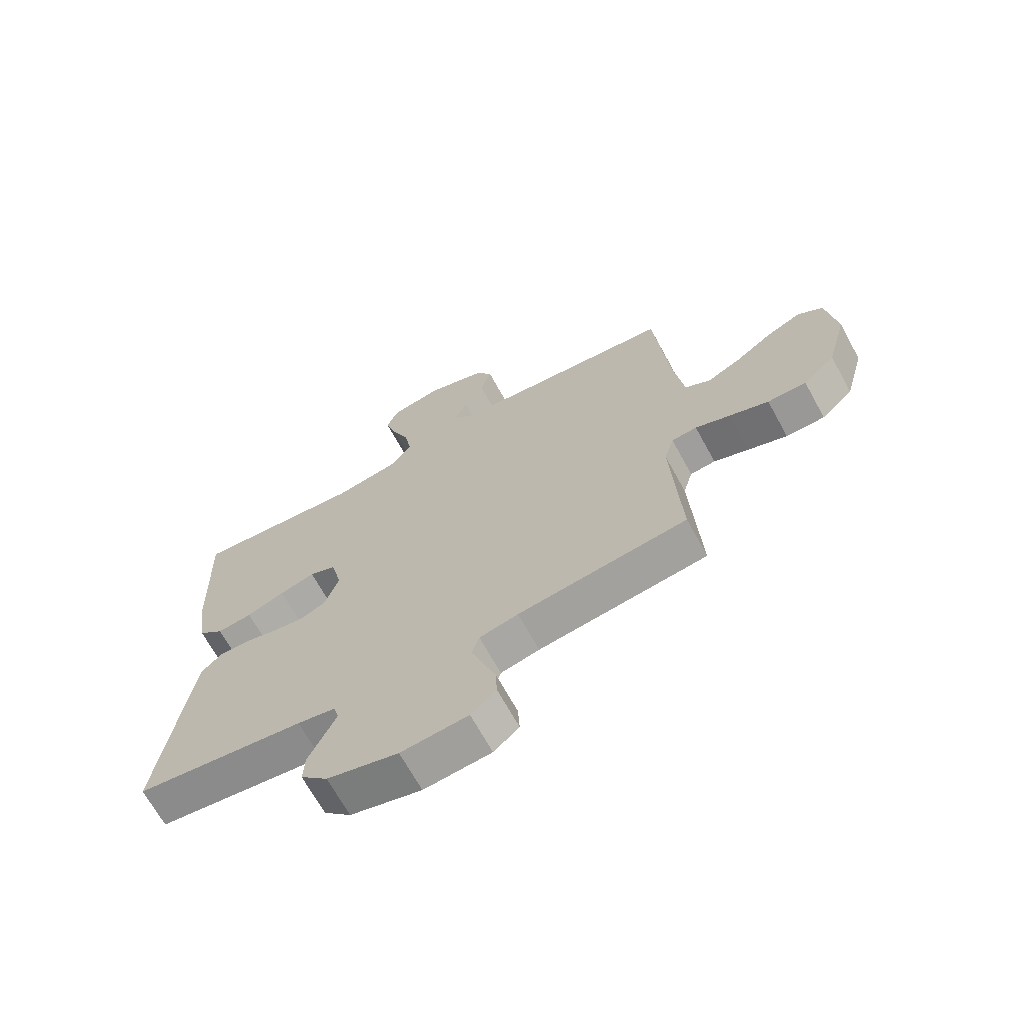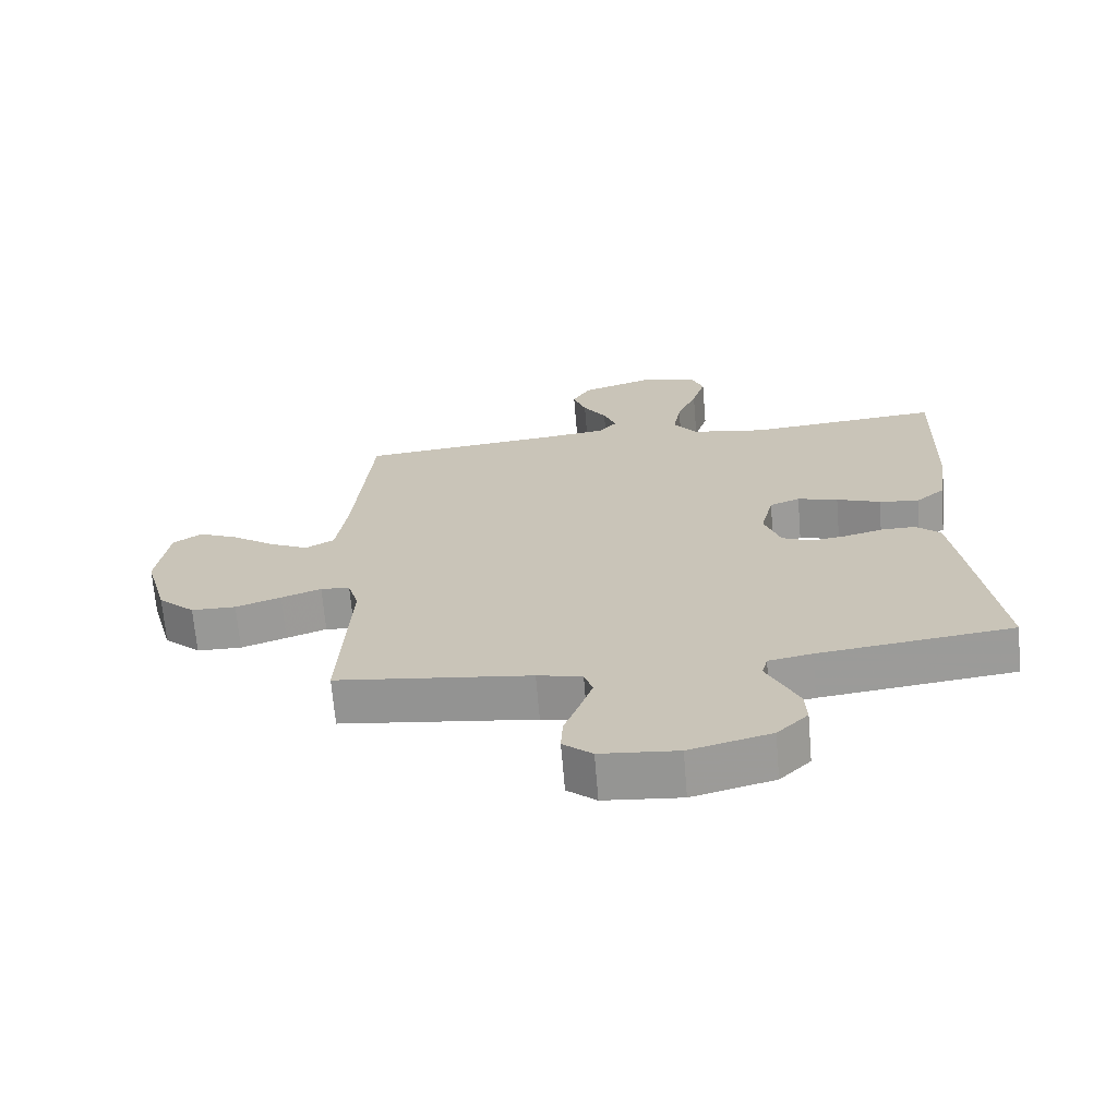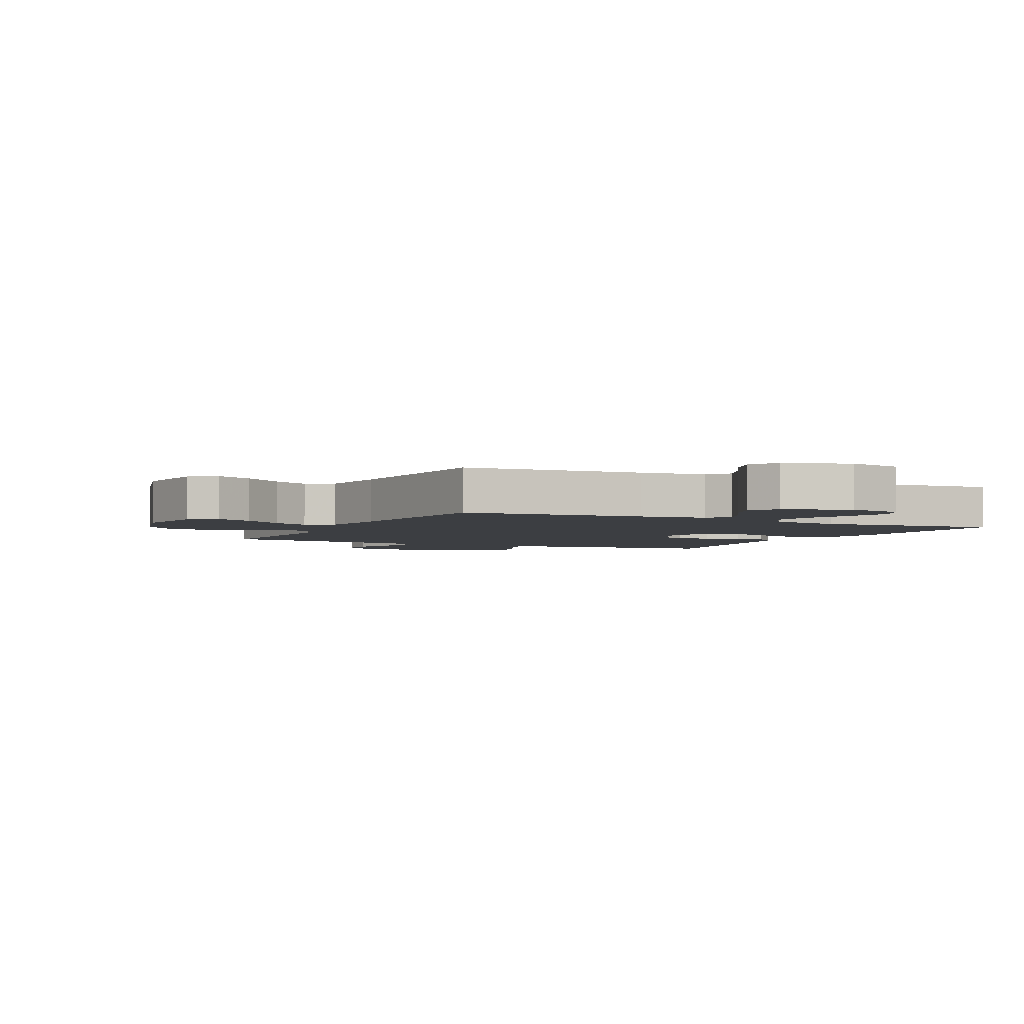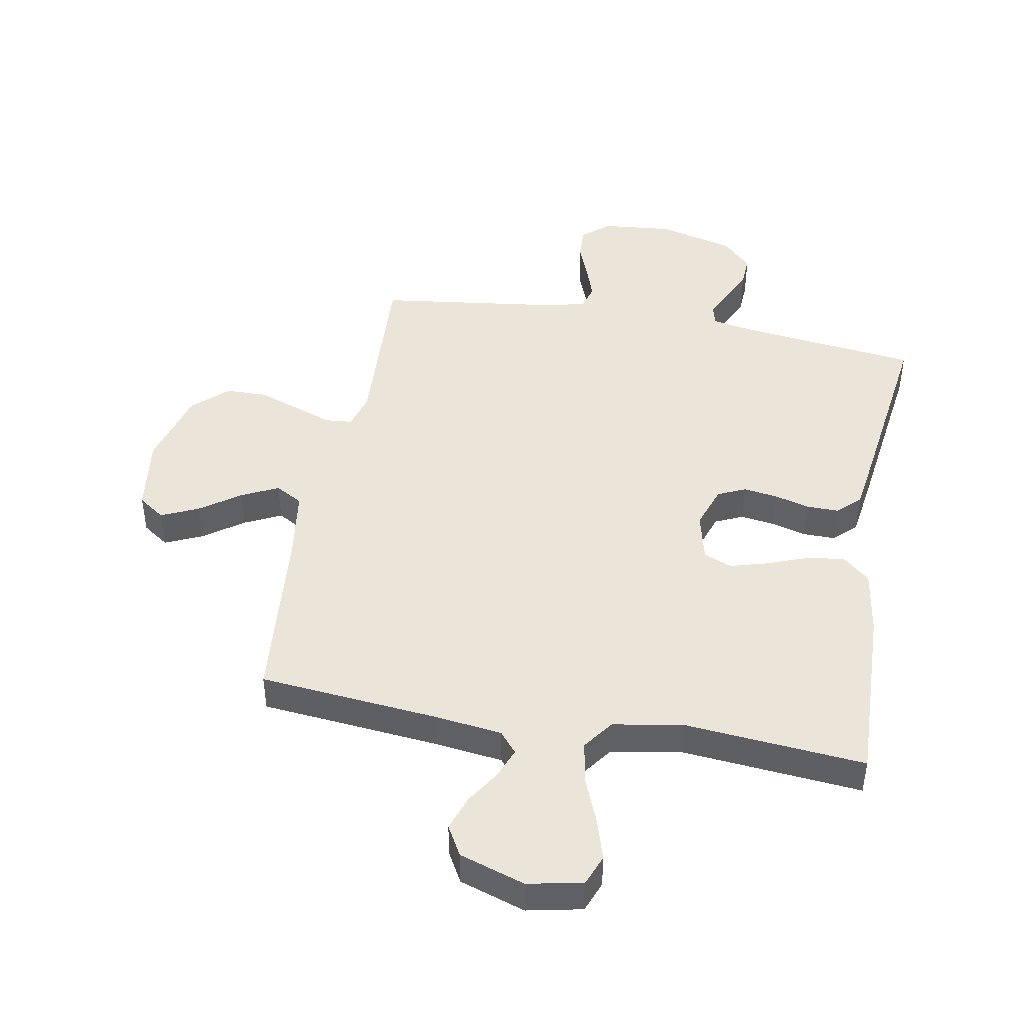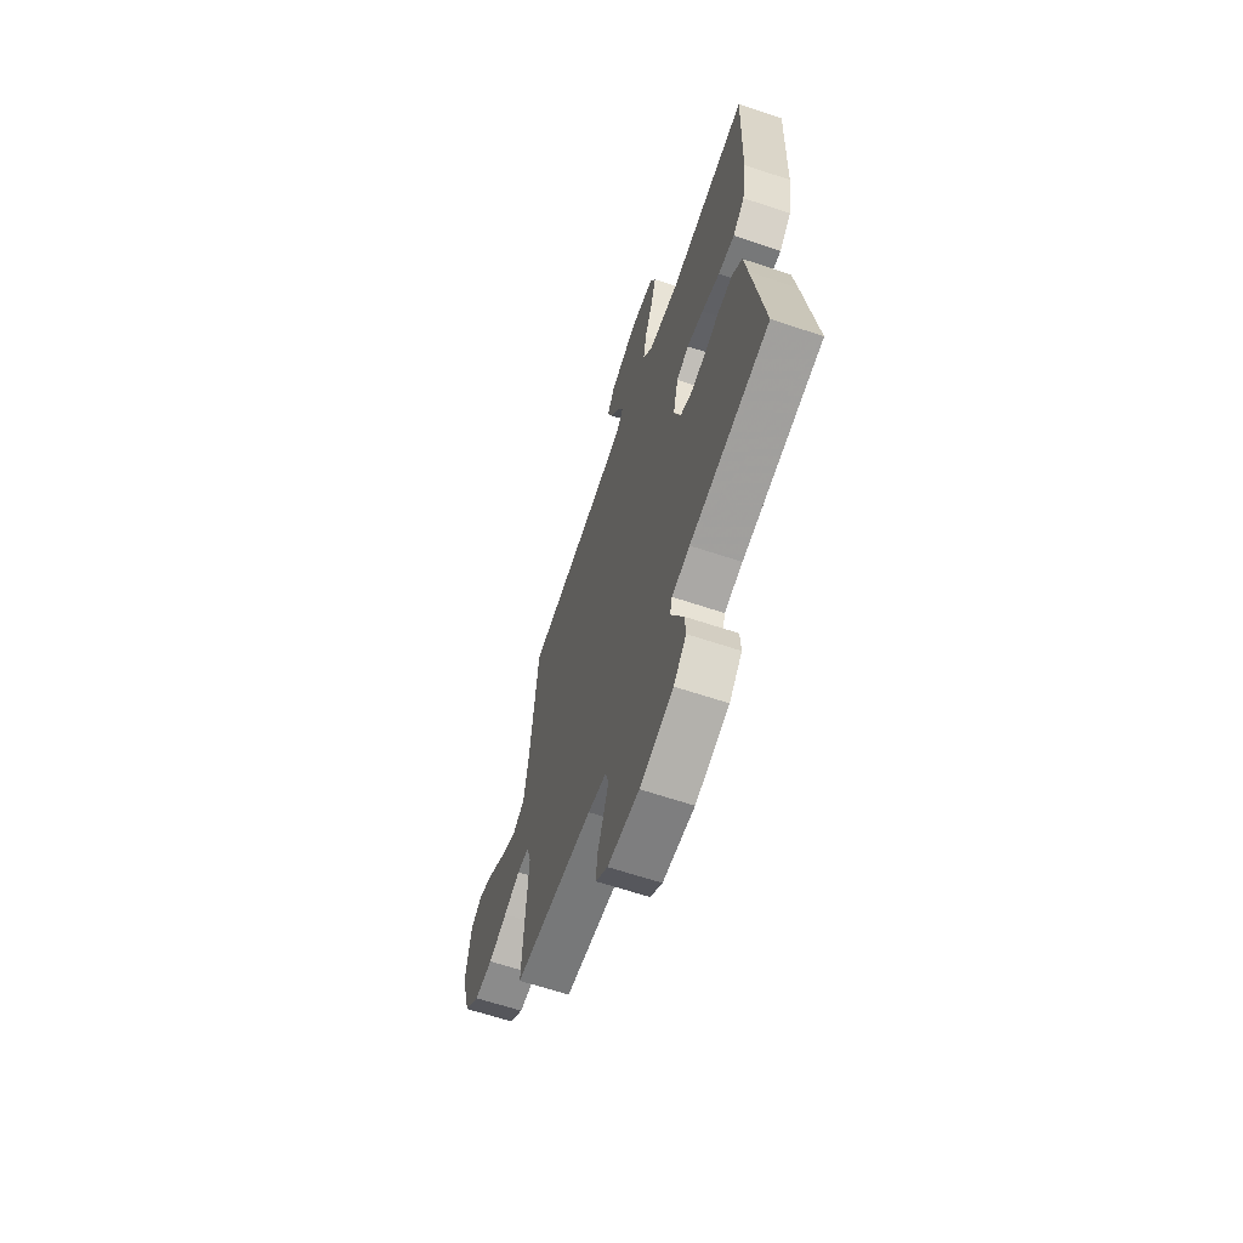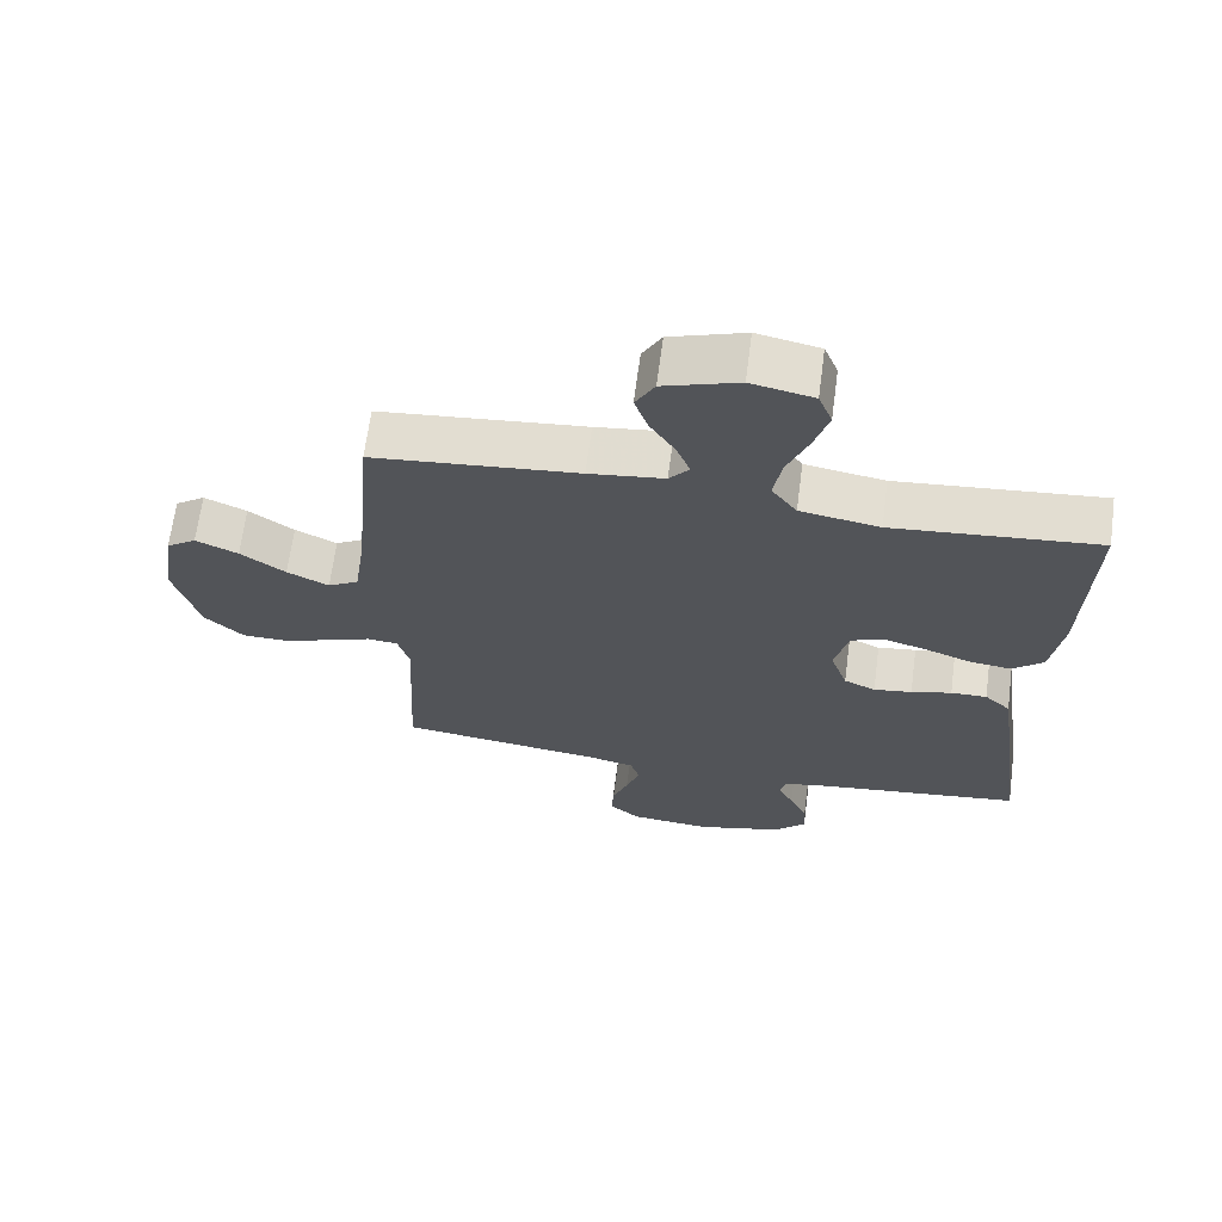
<metadata>
{"format":"obj","ext":"obj","renderer":"f3d","projection":"perspective","resolution":1024,"background":"white","views":[{"elev":-68.2,"azim":-151.3,"up":"+Z"},{"elev":-68.6,"azim":4.8,"up":"+Z"},{"elev":-3.3,"azim":-26.3,"up":"+Y"},{"elev":44.9,"azim":10.3,"up":"+Y"},{"elev":-64.6,"azim":71.4,"up":"+Z"},{"elev":66.4,"azim":7.5,"up":"+Z"}]}
</metadata>
<code>
v -0.5 0.07 -0.5
v -0.484 0.07 -0.2
v -0.501 0.07 -0.141
v -0.546 0.07 -0.137
v -0.608 0.07 -0.16
v -0.678 0.07 -0.185
v -0.747 0.07 -0.184
v -0.804 0.07 -0.131
v -0.84 0.07 0
v -0.822 0.07 0.128
v -0.778 0.07 0.159
v -0.716 0.07 0.131
v -0.65 0.07 0.084
v -0.589 0.07 0.054
v -0.544 0.07 0.08
v -0.527 0.07 0.2
v -0.5 0.07 0.5
v -0.2 0.07 0.529
v -0.09 0.07 0.543
v -0.061 0.07 0.578
v -0.081 0.07 0.629
v -0.117 0.07 0.686
v -0.137 0.07 0.744
v -0.109 0.07 0.794
v 0 0.07 0.83
v 0.091 0.07 0.811
v 0.111 0.07 0.76
v 0.09 0.07 0.691
v 0.059 0.07 0.614
v 0.047 0.07 0.544
v 0.084 0.07 0.493
v 0.2 0.07 0.473
v 0.5 0.07 0.5
v 0.49 0.07 0.2
v 0.473 0.07 0.089
v 0.428 0.07 0.05
v 0.366 0.07 0.058
v 0.298 0.07 0.084
v 0.235 0.07 0.102
v 0.188 0.07 0.083
v 0.168 0.07 0
v 0.193 0.07 -0.072
v 0.239 0.07 -0.093
v 0.295 0.07 -0.085
v 0.354 0.07 -0.069
v 0.407 0.07 -0.068
v 0.445 0.07 -0.104
v 0.459 0.07 -0.2
v 0.5 0.07 -0.5
v 0.2 0.07 -0.537
v 0.132 0.07 -0.55
v 0.123 0.07 -0.584
v 0.145 0.07 -0.631
v 0.171 0.07 -0.686
v 0.174 0.07 -0.74
v 0.126 0.07 -0.788
v 0 0.07 -0.821
v -0.119 0.07 -0.81
v -0.164 0.07 -0.772
v -0.161 0.07 -0.716
v -0.138 0.07 -0.655
v -0.118 0.07 -0.597
v -0.131 0.07 -0.555
v -0.2 0.07 -0.539
v -0.5 0 -0.5
v -0.484 0 -0.2
v -0.501 0 -0.141
v -0.546 0 -0.137
v -0.608 0 -0.16
v -0.678 0 -0.185
v -0.747 0 -0.184
v -0.804 0 -0.131
v -0.84 0 0
v -0.822 0 0.128
v -0.778 0 0.159
v -0.716 0 0.131
v -0.65 0 0.084
v -0.589 0 0.054
v -0.544 0 0.08
v -0.527 0 0.2
v -0.5 0 0.5
v -0.2 0 0.529
v -0.09 0 0.543
v -0.061 0 0.578
v -0.081 0 0.629
v -0.117 0 0.686
v -0.137 0 0.744
v -0.109 0 0.794
v 0 0 0.83
v 0.091 0 0.811
v 0.111 0 0.76
v 0.09 0 0.691
v 0.059 0 0.614
v 0.047 0 0.544
v 0.084 0 0.493
v 0.2 0 0.473
v 0.5 0 0.5
v 0.49 0 0.2
v 0.473 0 0.089
v 0.428 0 0.05
v 0.366 0 0.058
v 0.298 0 0.084
v 0.235 0 0.102
v 0.188 0 0.083
v 0.168 0 0
v 0.193 0 -0.072
v 0.239 0 -0.093
v 0.295 0 -0.085
v 0.354 0 -0.069
v 0.407 0 -0.068
v 0.445 0 -0.104
v 0.459 0 -0.2
v 0.5 0 -0.5
v 0.2 0 -0.537
v 0.132 0 -0.55
v 0.123 0 -0.584
v 0.145 0 -0.631
v 0.171 0 -0.686
v 0.174 0 -0.74
v 0.126 0 -0.788
v 0 0 -0.821
v -0.119 0 -0.81
v -0.164 0 -0.772
v -0.161 0 -0.716
v -0.138 0 -0.655
v -0.118 0 -0.597
v -0.131 0 -0.555
v -0.2 0 -0.539
f 58 59 60 61
f 58 61 62
f 57 58 62
f 56 57 62 63
f 53 54 55 56
f 52 53 56 63
f 47 48 49 50
f 47 50 51
f 44 45 46 47
f 43 44 47 51
f 42 43 51 52
f 35 36 37 38
f 35 38 39
f 32 33 34 35
f 31 32 35 39
f 30 31 39 40
f 26 27 28 29
f 26 29 30
f 25 26 30
f 24 25 30
f 21 22 23 24
f 20 21 24 30
f 19 20 30 40
f 16 17 18
f 15 16 18 19
f 10 11 12 13
f 10 13 14
f 9 10 14
f 8 9 14
f 7 8 14 15
f 4 5 6 7
f 64 1 2
f 64 2 3
f 63 64 3
f 41 42 52 63
f 41 63 3
f 40 41 3 4
f 15 19 40
f 4 7 15 40
f 125 124 123 122
f 126 125 122
f 126 122 121
f 127 126 121 120
f 120 119 118 117
f 127 120 117 116
f 114 113 112 111
f 115 114 111
f 111 110 109 108
f 115 111 108 107
f 116 115 107 106
f 102 101 100 99
f 103 102 99
f 99 98 97 96
f 103 99 96 95
f 104 103 95 94
f 93 92 91 90
f 94 93 90
f 94 90 89
f 94 89 88
f 88 87 86 85
f 94 88 85 84
f 104 94 84 83
f 82 81 80
f 83 82 80 79
f 77 76 75 74
f 78 77 74
f 78 74 73
f 78 73 72
f 79 78 72 71
f 71 70 69 68
f 66 65 128
f 67 66 128
f 67 128 127
f 127 116 106 105
f 67 127 105
f 68 67 105 104
f 104 83 79
f 104 79 71 68
f 1 65 66 2
f 2 66 67 3
f 3 67 68 4
f 4 68 69 5
f 5 69 70 6
f 6 70 71 7
f 7 71 72 8
f 8 72 73 9
f 9 73 74 10
f 10 74 75 11
f 11 75 76 12
f 12 76 77 13
f 13 77 78 14
f 14 78 79 15
f 15 79 80 16
f 16 80 81 17
f 17 81 82 18
f 18 82 83 19
f 19 83 84 20
f 20 84 85 21
f 21 85 86 22
f 22 86 87 23
f 23 87 88 24
f 24 88 89 25
f 25 89 90 26
f 26 90 91 27
f 27 91 92 28
f 28 92 93 29
f 29 93 94 30
f 30 94 95 31
f 31 95 96 32
f 32 96 97 33
f 33 97 98 34
f 34 98 99 35
f 35 99 100 36
f 36 100 101 37
f 37 101 102 38
f 38 102 103 39
f 39 103 104 40
f 40 104 105 41
f 41 105 106 42
f 42 106 107 43
f 43 107 108 44
f 44 108 109 45
f 45 109 110 46
f 46 110 111 47
f 47 111 112 48
f 48 112 113 49
f 49 113 114 50
f 50 114 115 51
f 51 115 116 52
f 52 116 117 53
f 53 117 118 54
f 54 118 119 55
f 55 119 120 56
f 56 120 121 57
f 57 121 122 58
f 58 122 123 59
f 59 123 124 60
f 60 124 125 61
f 61 125 126 62
f 62 126 127 63
f 63 127 128 64
f 64 128 65 1

</code>
